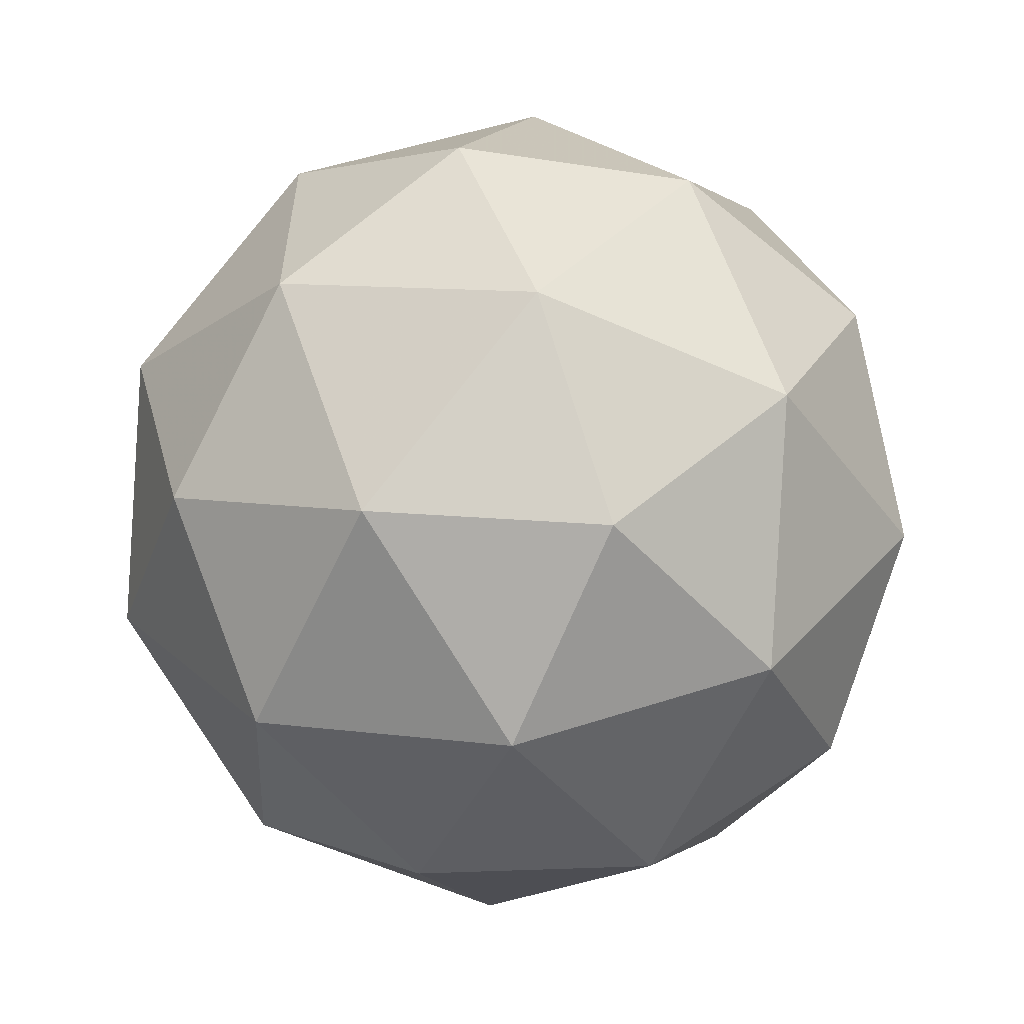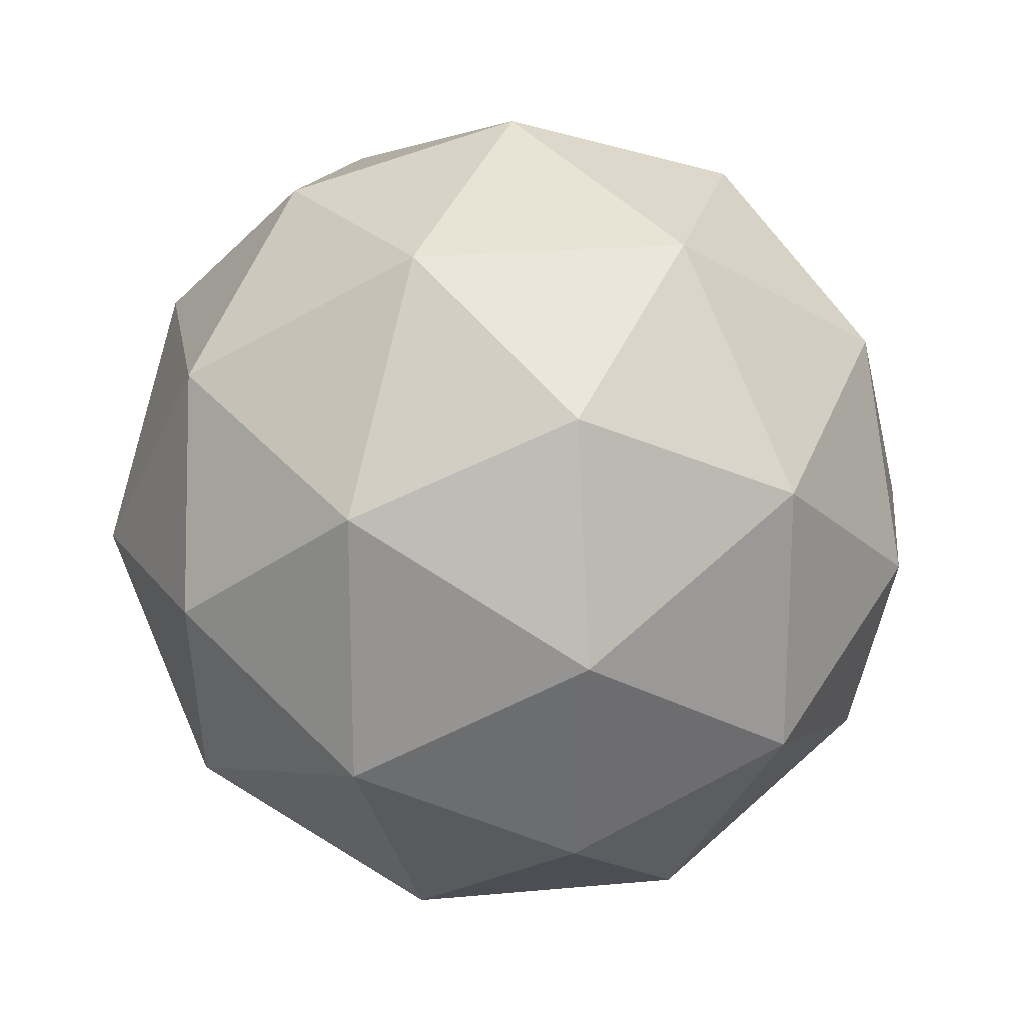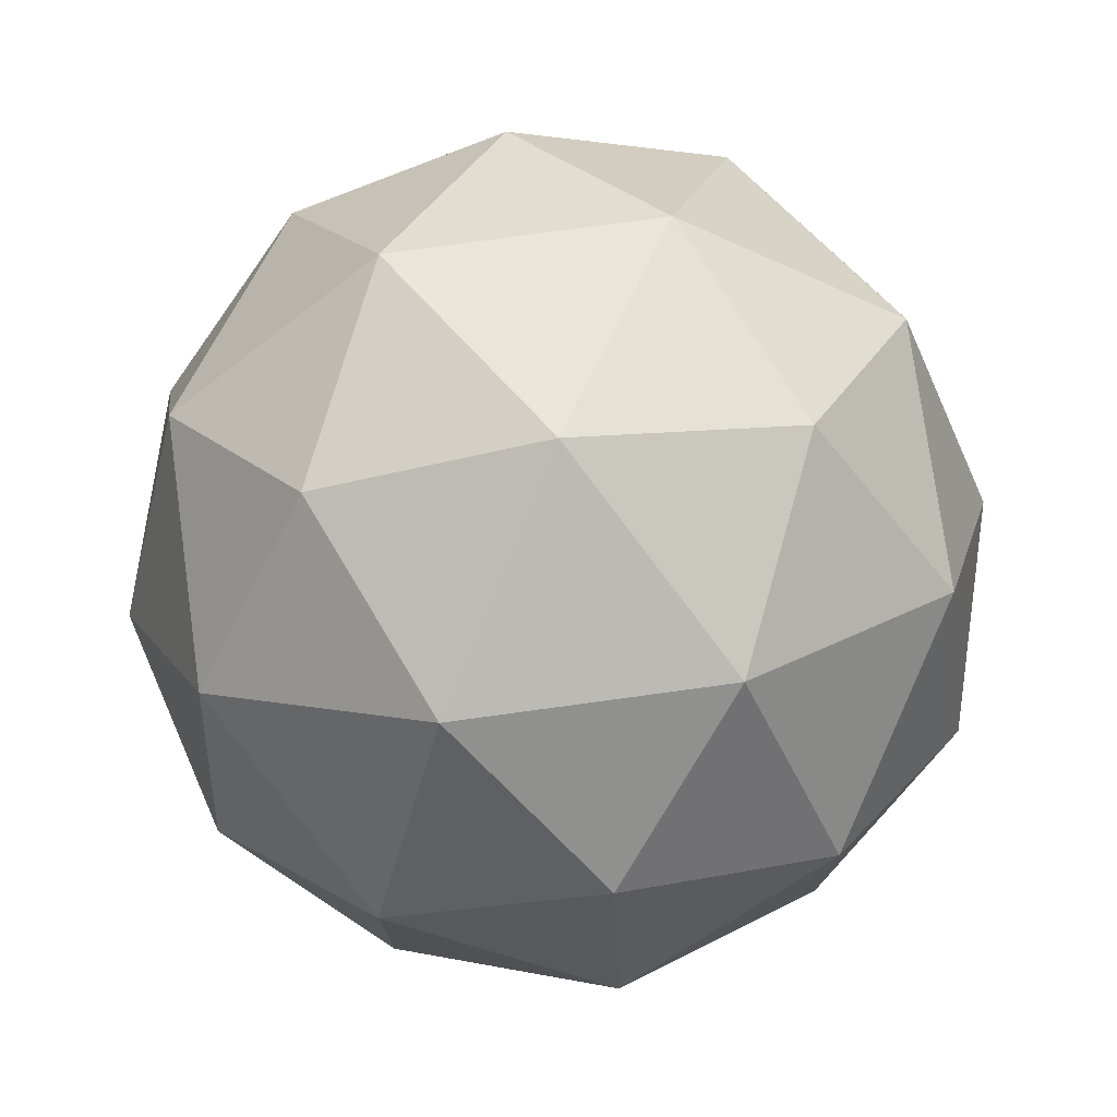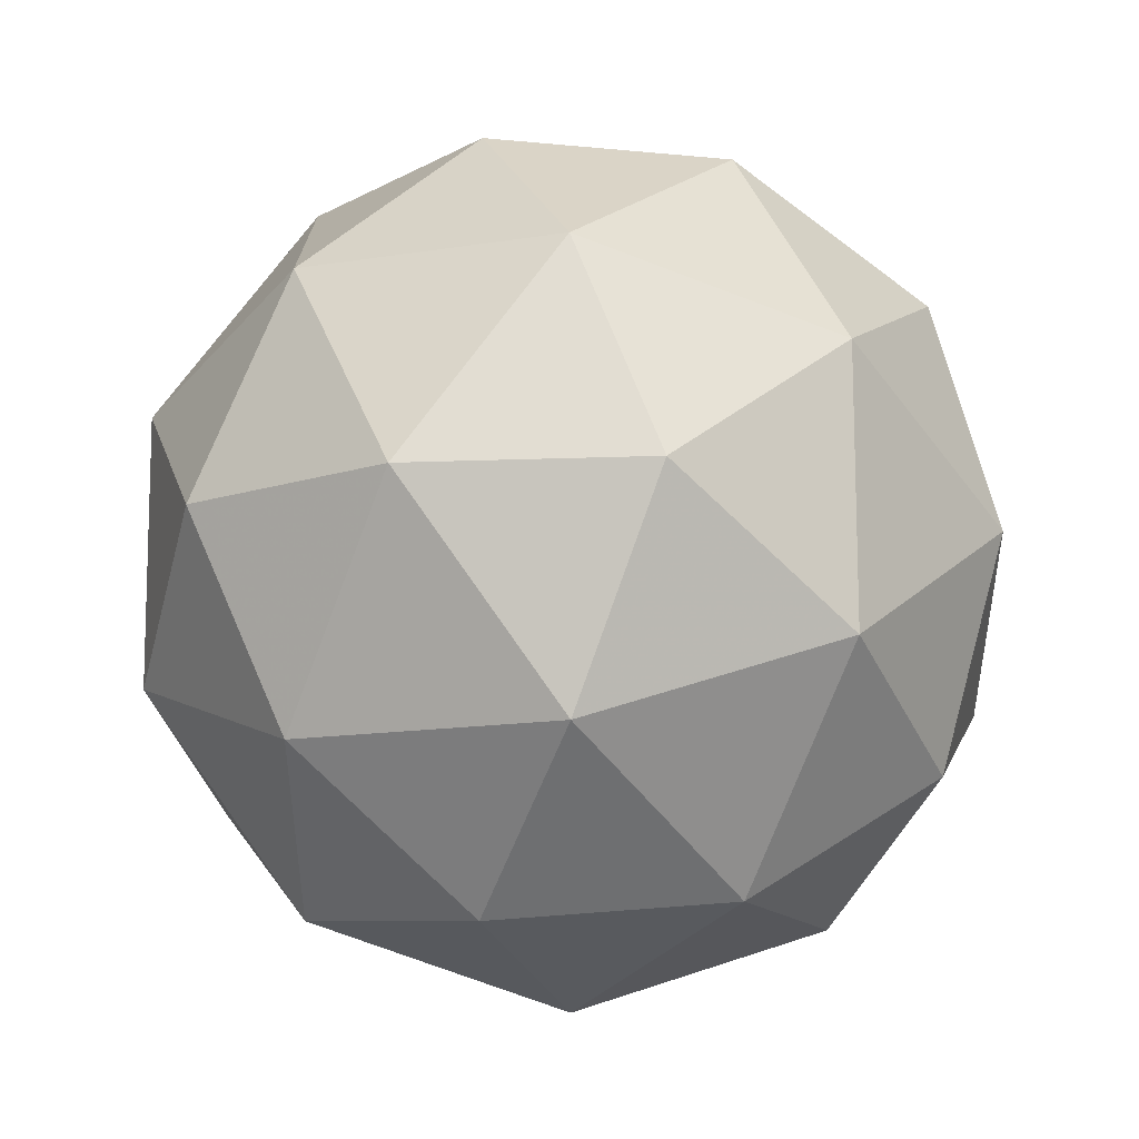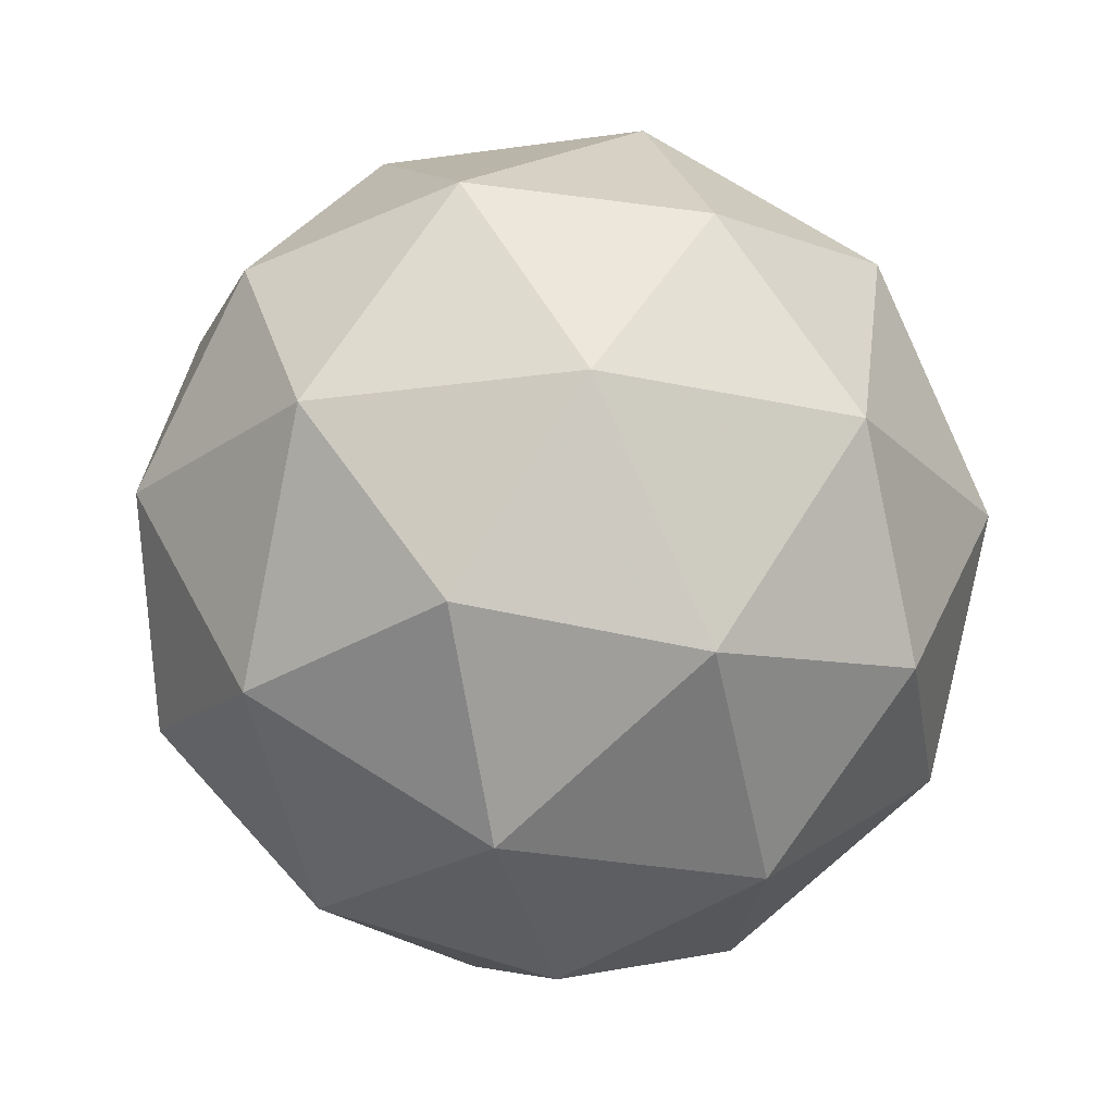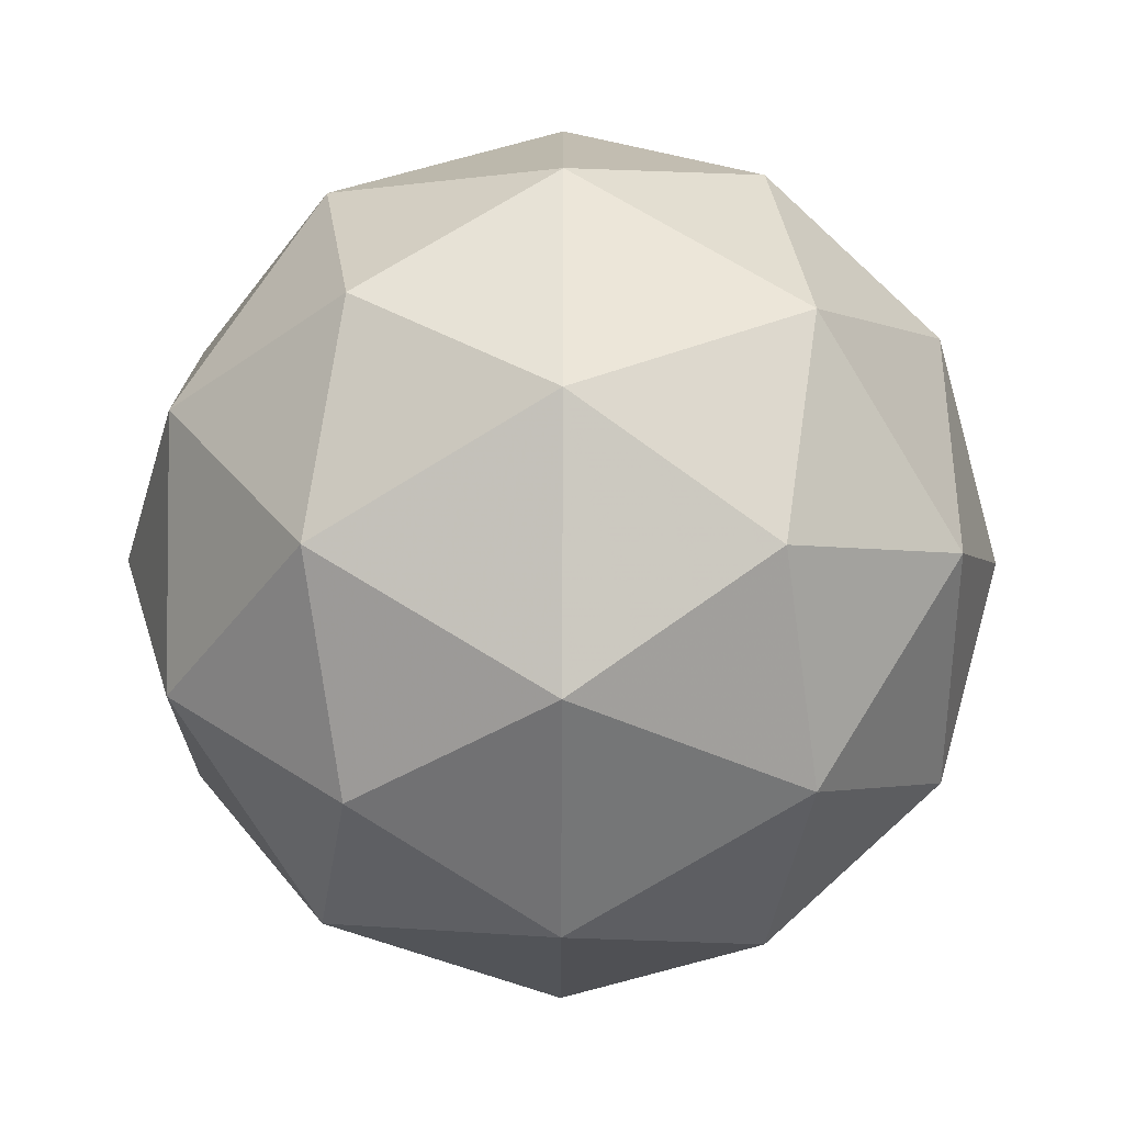
<metadata>
{"format":"obj","ext":"obj","renderer":"f3d","projection":"perspective","resolution":1024,"background":"white","views":[{"elev":-59.0,"azim":123.7,"up":"+Z"},{"elev":20.4,"azim":48.6,"up":"+Z"},{"elev":76.2,"azim":-129.5,"up":"+Z"},{"elev":47.0,"azim":127.2,"up":"+Z"},{"elev":-22.1,"azim":-3.9,"up":"+Y"},{"elev":-74.3,"azim":-90.2,"up":"+Z"}]}
</metadata>
<code>
g AFDR-i12-g101-s2054
v 4192 3153 -5895
v 4282 3184 -5830
v 4158 3184 -5790
v 4344 3269 -5785
v 4371 3252 -5895
v 4082 3184 -5895
v 4158 3184 -6000
v 4282 3184 -5960
v 4392 3363 -5830
v 4134 3269 -5716
v 4248 3252 -5725
v 4192 3363 -5685
v 4004 3269 -5895
v 4048 3252 -5790
v 3993 3363 -5830
v 4134 3269 -6074
v 4048 3252 -6000
v 4069 3363 -6065
v 4344 3269 -6005
v 4248 3252 -6065
v 4316 3363 -6065
v 4316 3363 -5725
v 4069 3363 -5725
v 3993 3363 -5960
v 4192 3363 -6105
v 4392 3363 -5960
v 4250 3456 -5716
v 4337 3473 -5790
v 4226 3541 -5790
v 4040 3456 -5785
v 4137 3473 -5725
v 4103 3541 -5830
v 4040 3456 -6005
v 4014 3473 -5895
v 4103 3541 -5960
v 4250 3456 -6074
v 4137 3473 -6065
v 4226 3541 -6000
v 4380 3456 -5895
v 4337 3473 -6000
v 4303 3541 -5895
v 4192 3573 -5895
f 1 2 3
f 4 2 5
f 1 3 6
f 1 6 7
f 1 7 8
f 4 5 9
f 10 11 12
f 13 14 15
f 16 17 18
f 19 20 21
f 4 9 22
f 10 12 23
f 13 15 24
f 16 18 25
f 19 21 26
f 27 28 29
f 30 31 32
f 33 34 35
f 36 37 38
f 39 40 41
f 41 38 42
f 41 40 38
f 40 36 38
f 38 35 42
f 38 37 35
f 37 33 35
f 35 32 42
f 35 34 32
f 34 30 32
f 32 29 42
f 32 31 29
f 31 27 29
f 29 41 42
f 29 28 41
f 28 39 41
f 26 40 39
f 26 21 40
f 21 36 40
f 25 37 36
f 25 18 37
f 18 33 37
f 24 34 33
f 24 15 34
f 15 30 34
f 23 31 30
f 23 12 31
f 12 27 31
f 22 28 27
f 22 9 28
f 9 39 28
f 21 25 36
f 21 20 25
f 20 16 25
f 18 24 33
f 18 17 24
f 17 13 24
f 15 23 30
f 15 14 23
f 14 10 23
f 12 22 27
f 12 11 22
f 11 4 22
f 9 26 39
f 9 5 26
f 5 19 26
f 8 20 19
f 8 7 20
f 7 16 20
f 7 17 16
f 7 6 17
f 6 13 17
f 6 14 13
f 6 3 14
f 3 10 14
f 5 8 19
f 5 2 8
f 2 1 8
f 3 11 10
f 3 2 11
f 2 4 11
f 2 4 11

</code>
